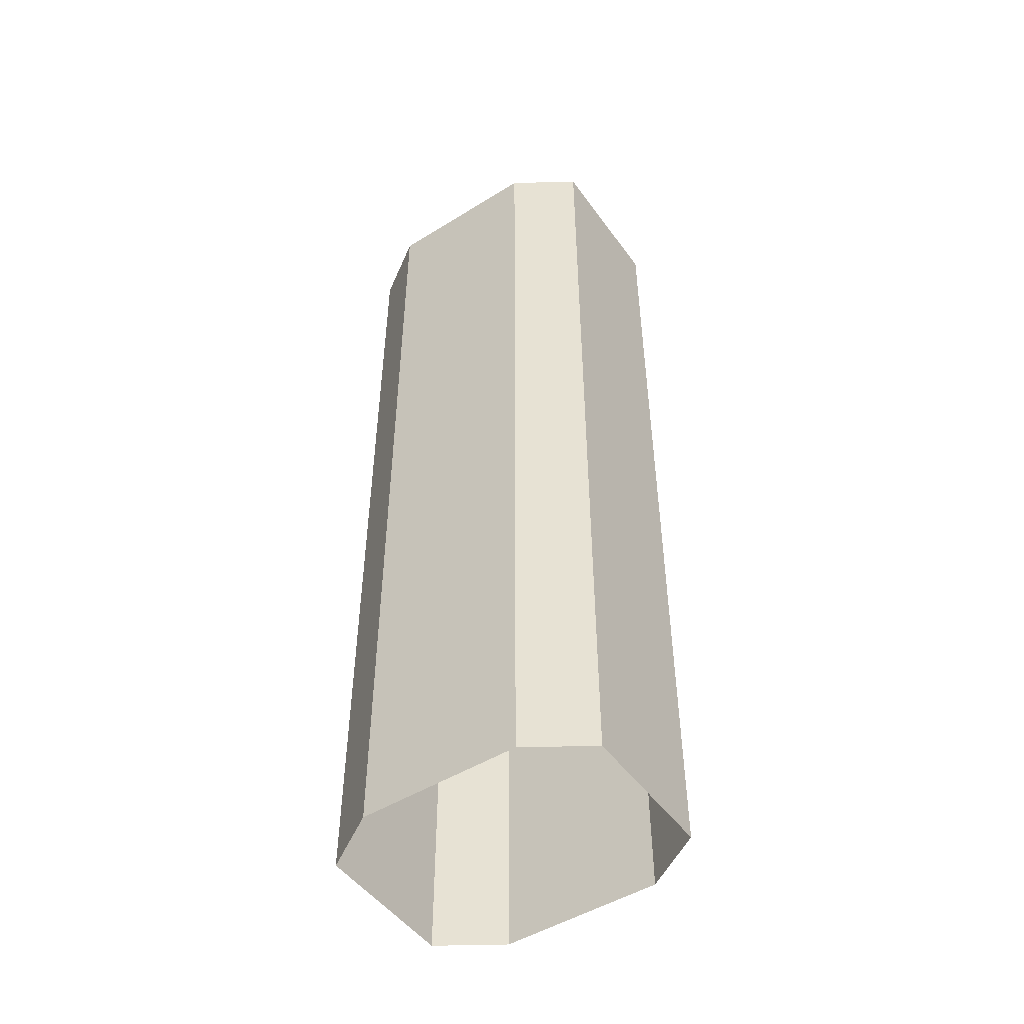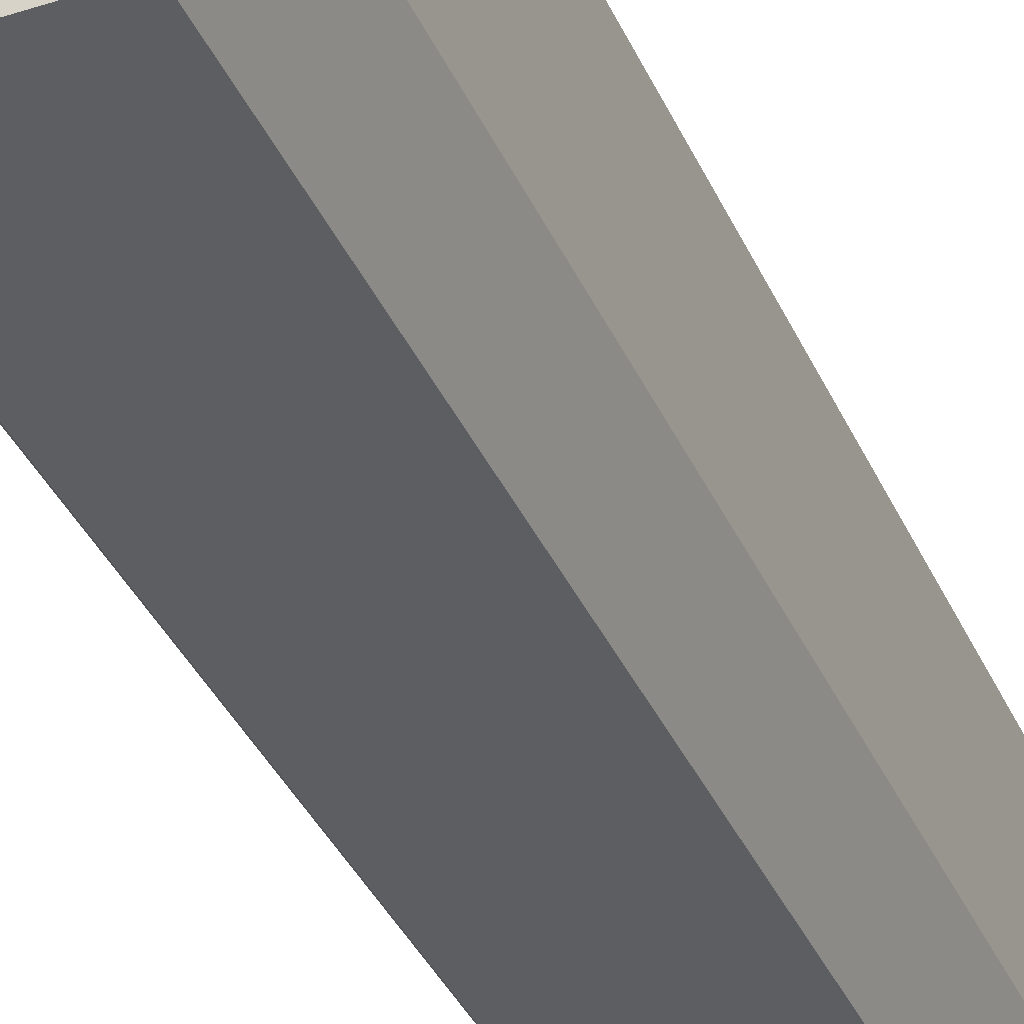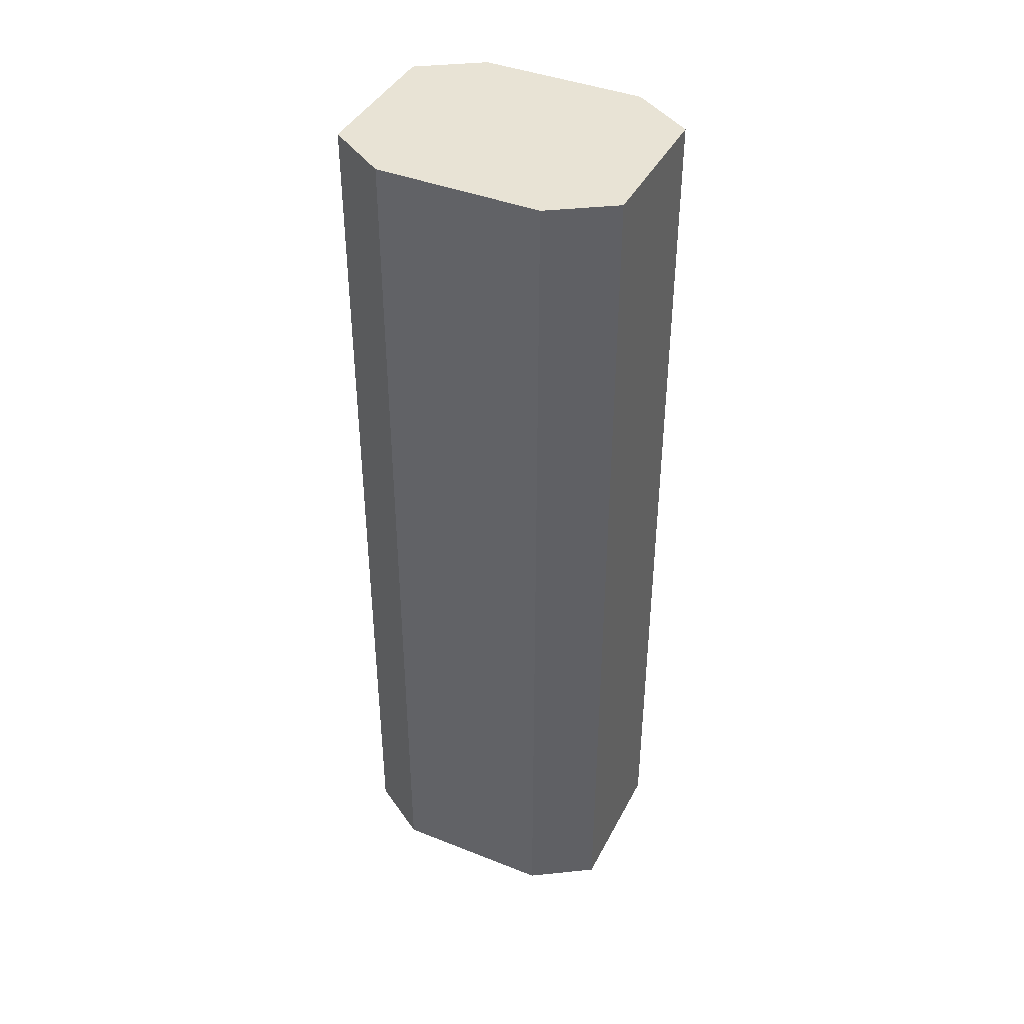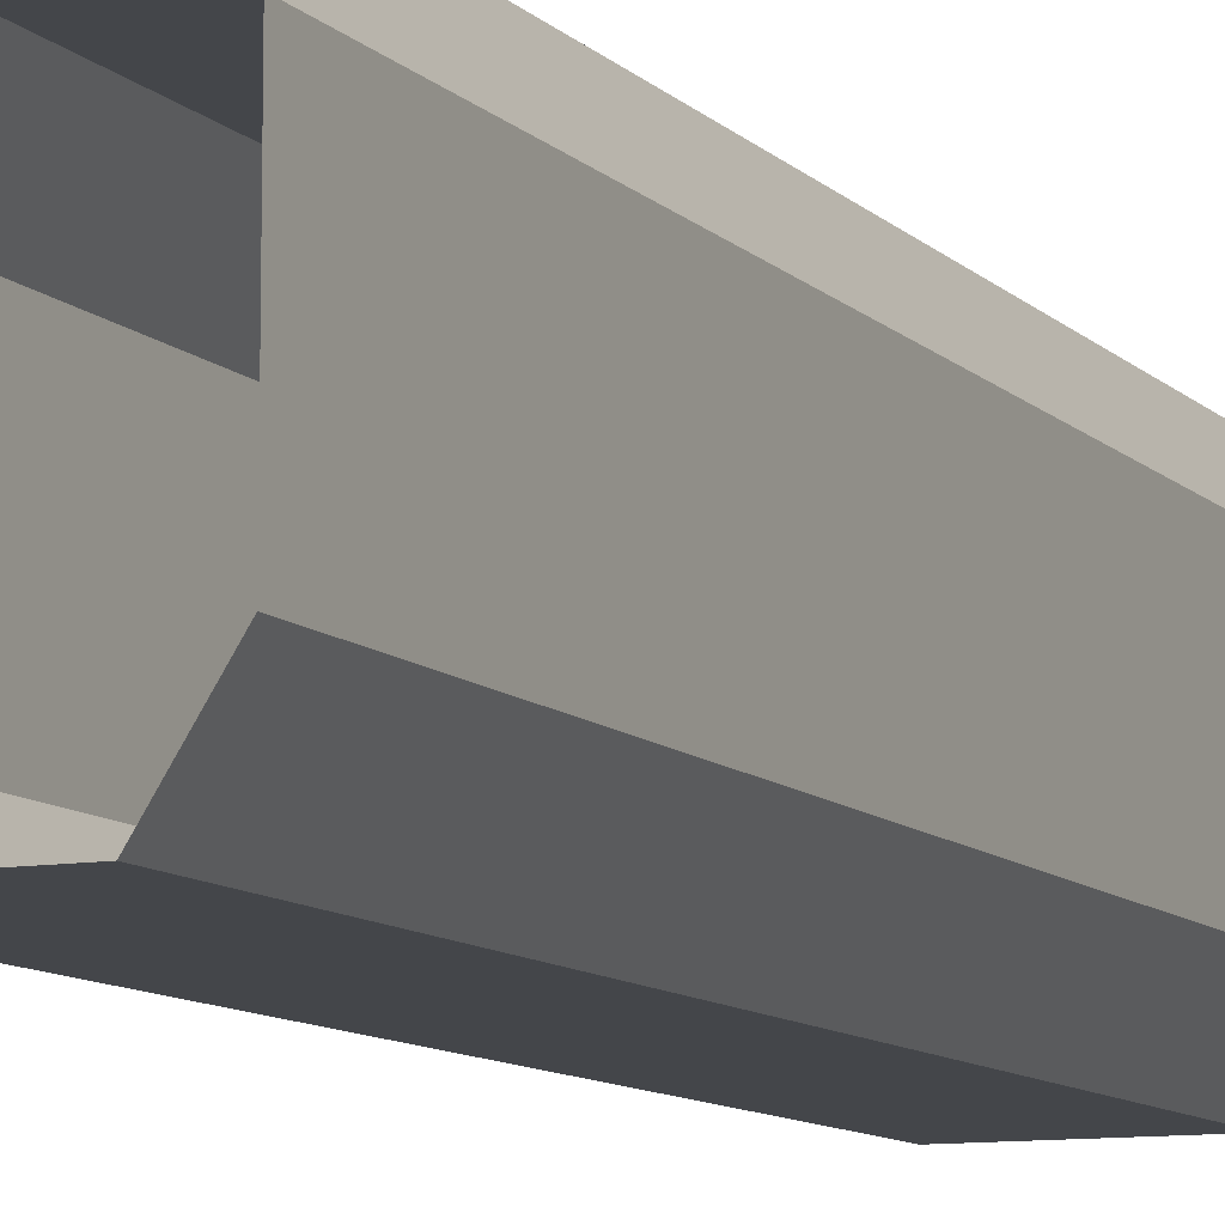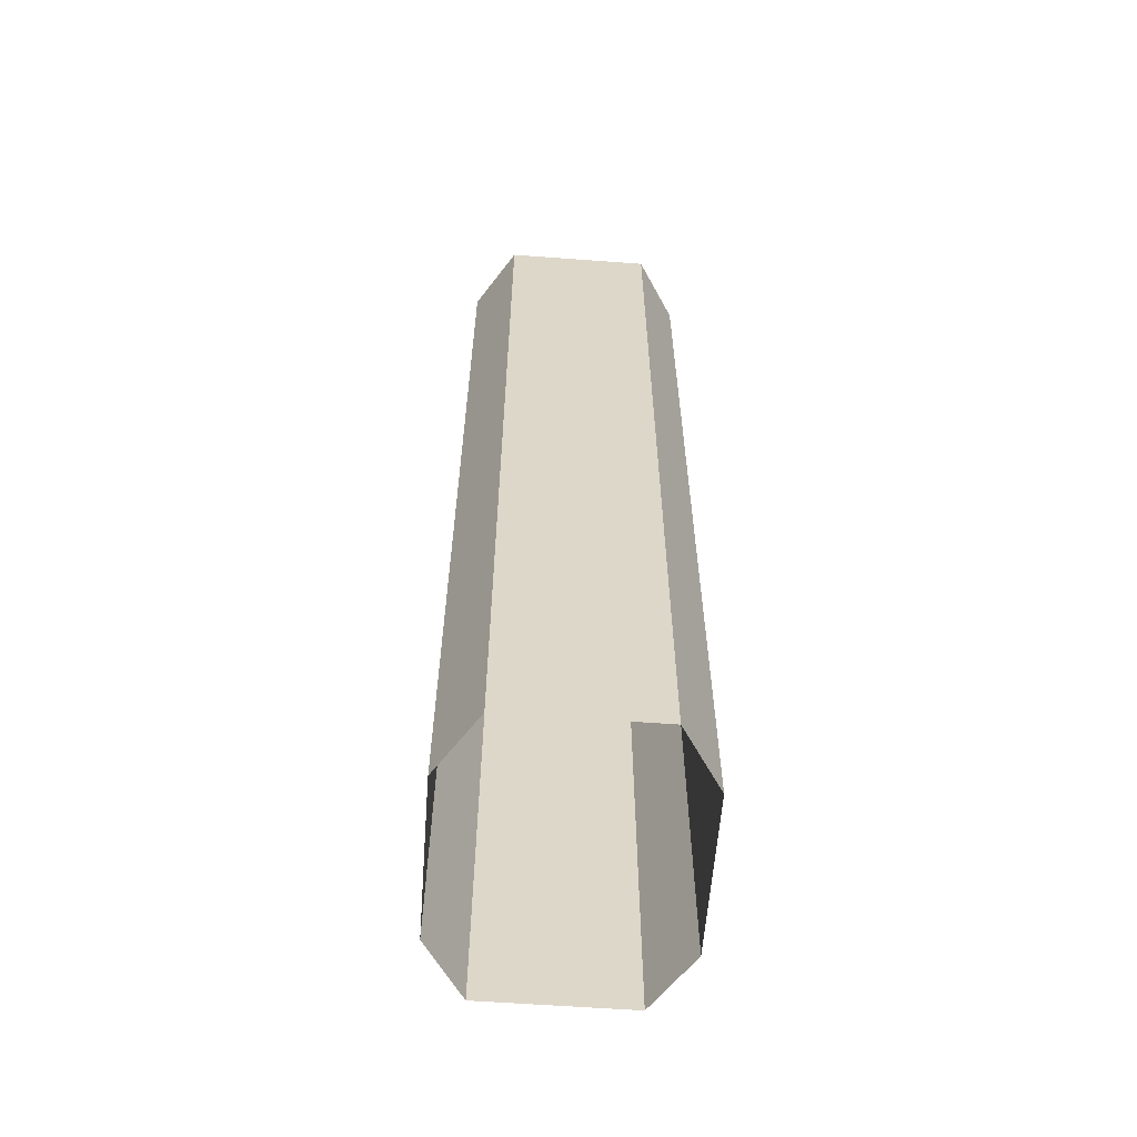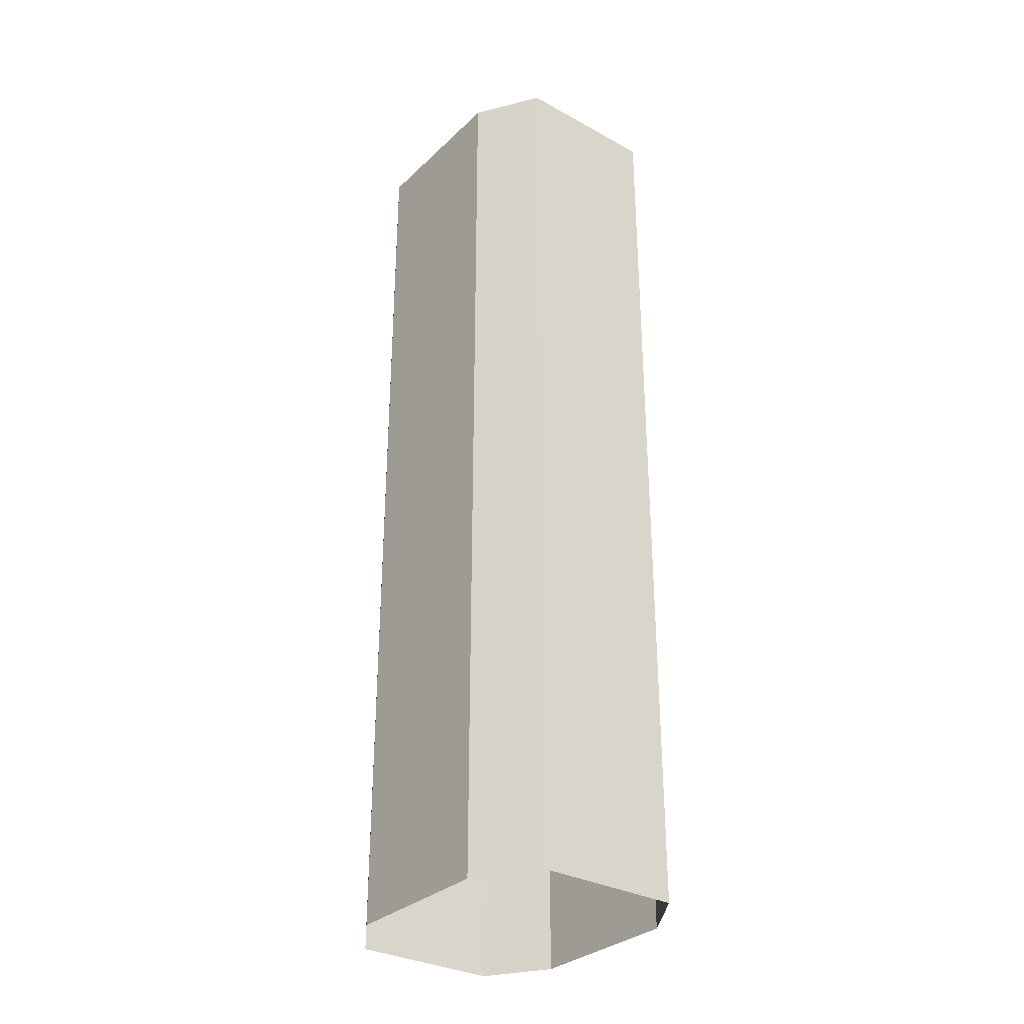
<metadata>
{"format":"obj","ext":"obj","renderer":"f3d","projection":"perspective","resolution":1024,"background":"white","views":[{"elev":-49.3,"azim":124.4,"up":"+Z"},{"elev":-37.5,"azim":22.3,"up":"+Y"},{"elev":41.3,"azim":115.6,"up":"+Z"},{"elev":-9.8,"azim":-155.6,"up":"+Y"},{"elev":-59.8,"azim":-4.3,"up":"+Z"},{"elev":-31.6,"azim":-37.7,"up":"+Z"}]}
</metadata>
<code>
g Part1
v -1.349 0.3259 3.623
v -1.349 0.3259 4.299e-07
v -1.92 0.3259 3.623
v -1.92 0.3259 4.299e-07
v -1.92 -0.7812 3.623
v -1.92 -0.7812 4.224e-07
v -1.349 -0.7812 3.623
v -1.349 -0.7812 4.224e-07
v -2.073 -0.5425 3.623
v -2.073 0.08726 3.623
v -2.073 -0.5425 4.24e-07
v -2.073 0.08726 4.283e-07
v -1.349 0.3259 3.623
v -1.196 0.08726 3.623
v -1.349 0.3259 4.299e-07
v -1.196 0.08726 4.283e-07
v -1.349 -0.7812 4.224e-07
v -1.196 -0.5425 4.24e-07
v -1.349 -0.7812 3.623
v -1.196 -0.5425 3.623
v -1.92 -0.7812 3.623
v -2.073 -0.5425 3.623
v -1.92 -0.7812 4.224e-07
v -2.073 -0.5425 4.24e-07
v -1.92 0.3259 4.299e-07
v -2.073 0.08726 4.283e-07
v -1.92 0.3259 3.623
v -2.073 0.08726 3.623
v -1.92 -0.7812 3.623
v -1.349 -0.7812 3.623
v -2.073 -0.5425 3.623
v -1.196 -0.5425 3.623
v -2.073 0.08726 3.623
v -1.196 0.08726 3.623
v -1.92 0.3259 3.623
v -1.349 0.3259 3.623
v -1.196 0.08726 3.623
v -1.196 -0.5425 3.623
v -1.196 0.08726 4.283e-07
v -1.196 -0.5425 4.24e-07
f 1 2 3
f 2 4 3
f 5 6 7
f 6 8 7
f 9 10 11
f 10 12 11
f 13 14 15
f 14 16 15
f 17 18 19
f 18 20 19
f 21 22 23
f 22 24 23
f 25 26 27
f 26 28 27
f 29 30 31
f 30 32 31
f 31 32 33
f 32 34 33
f 33 34 35
f 34 36 35
f 37 38 39
f 38 40 39

</code>
